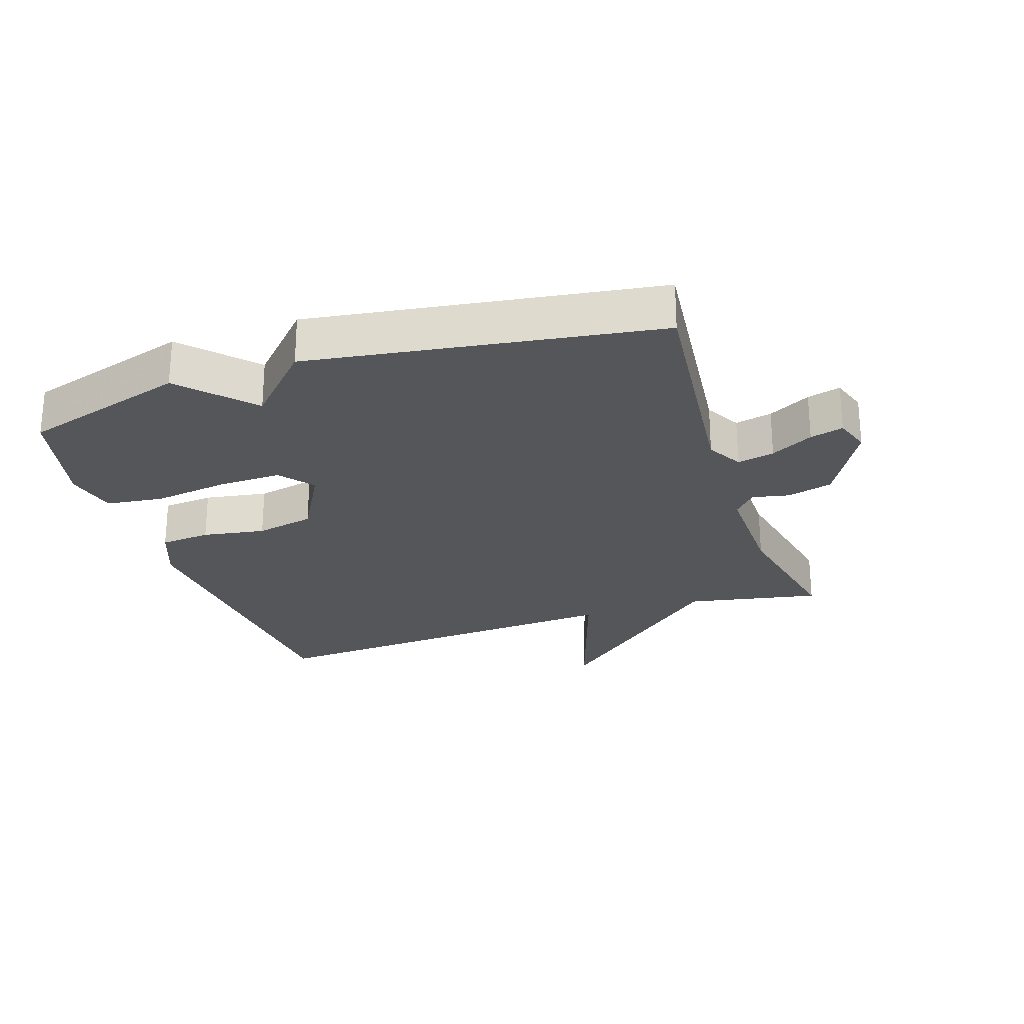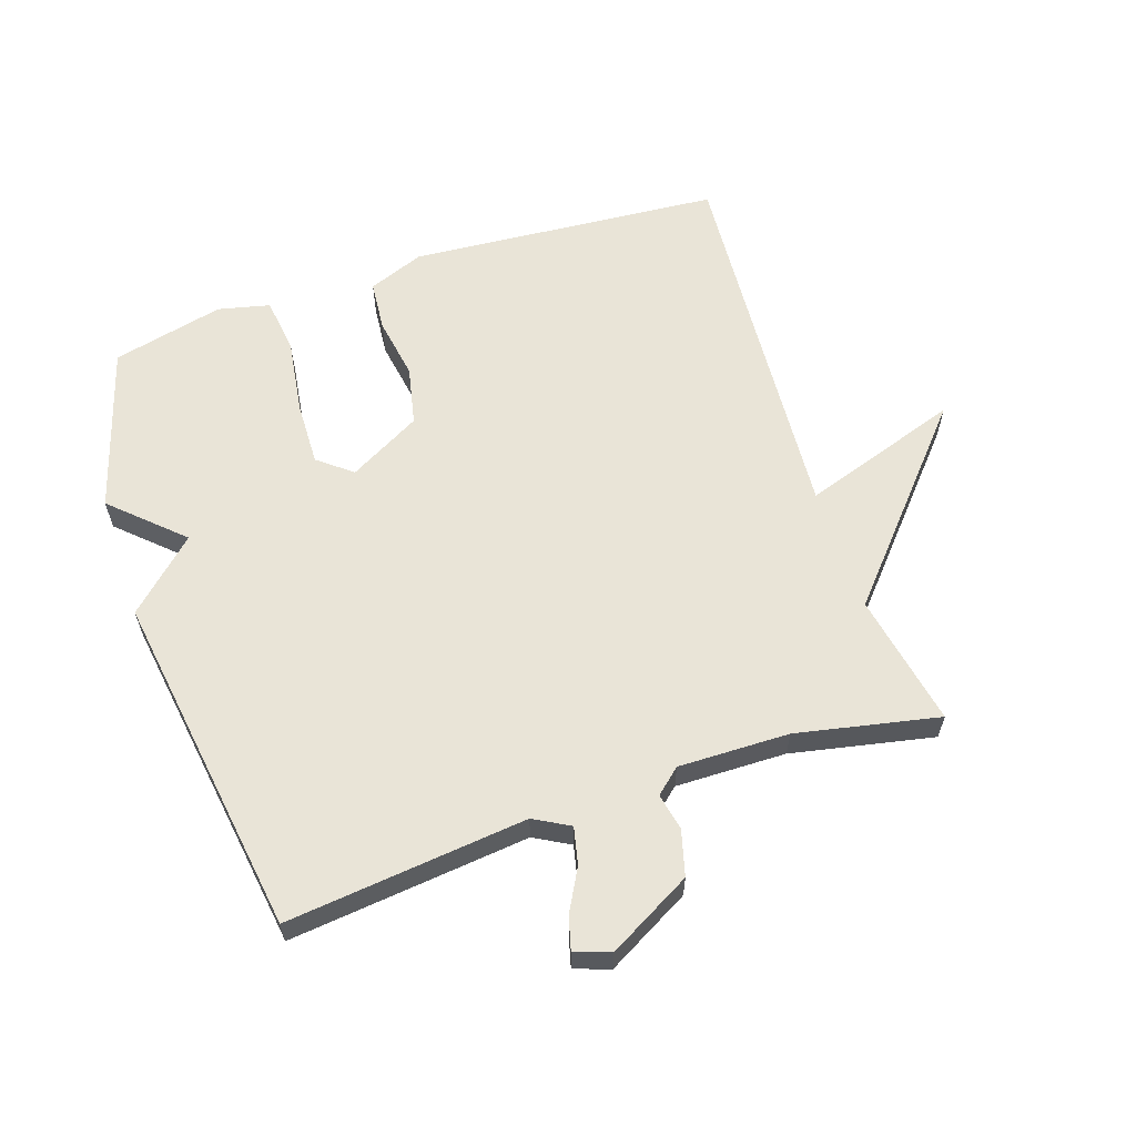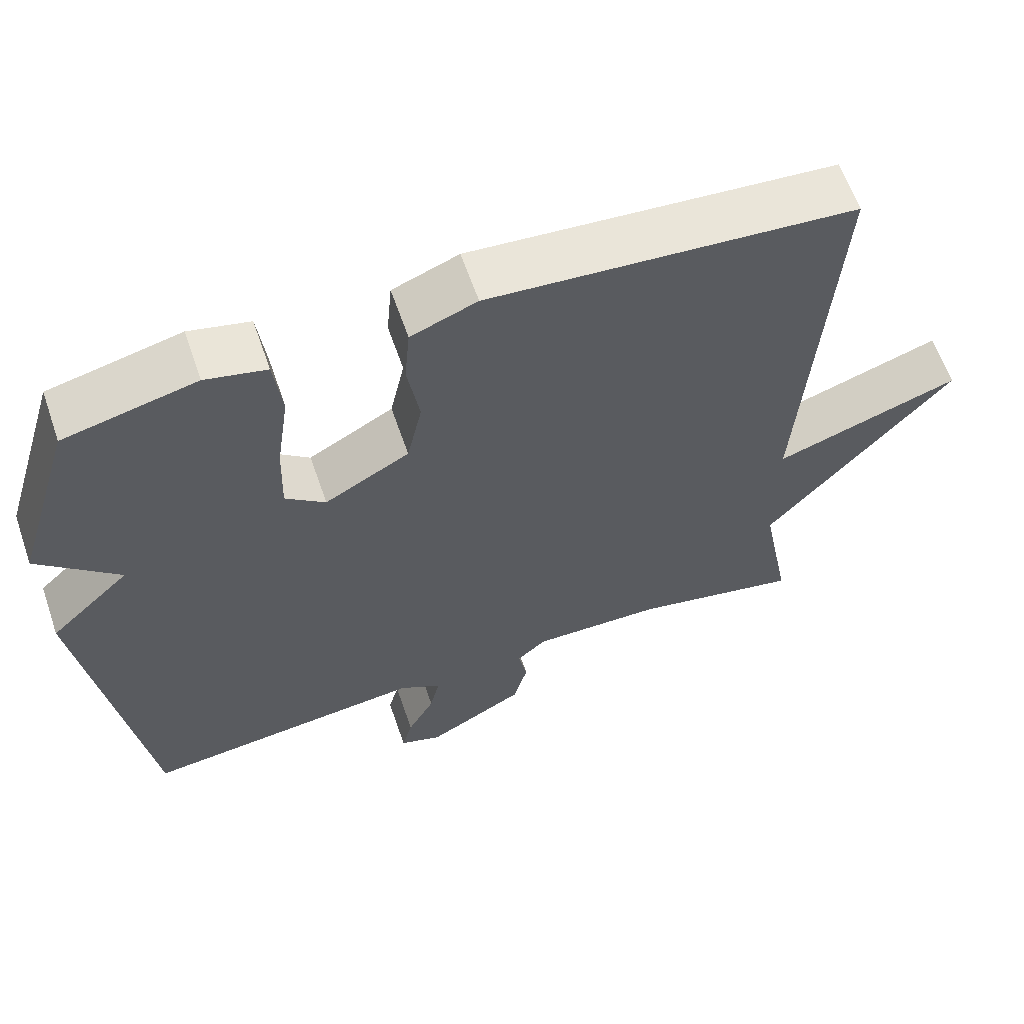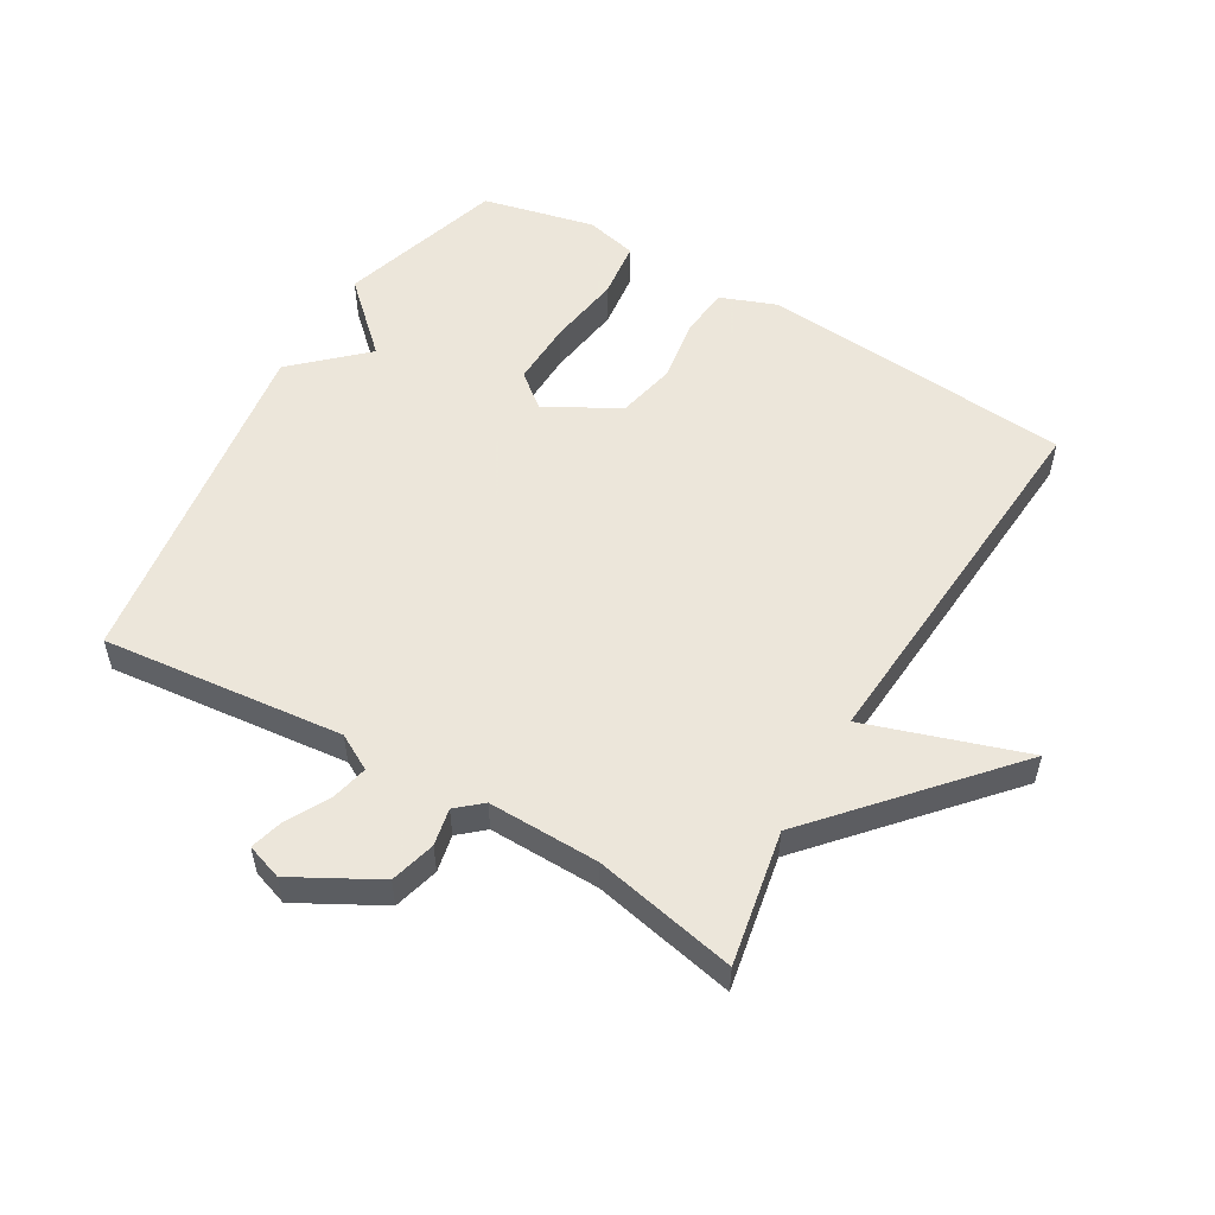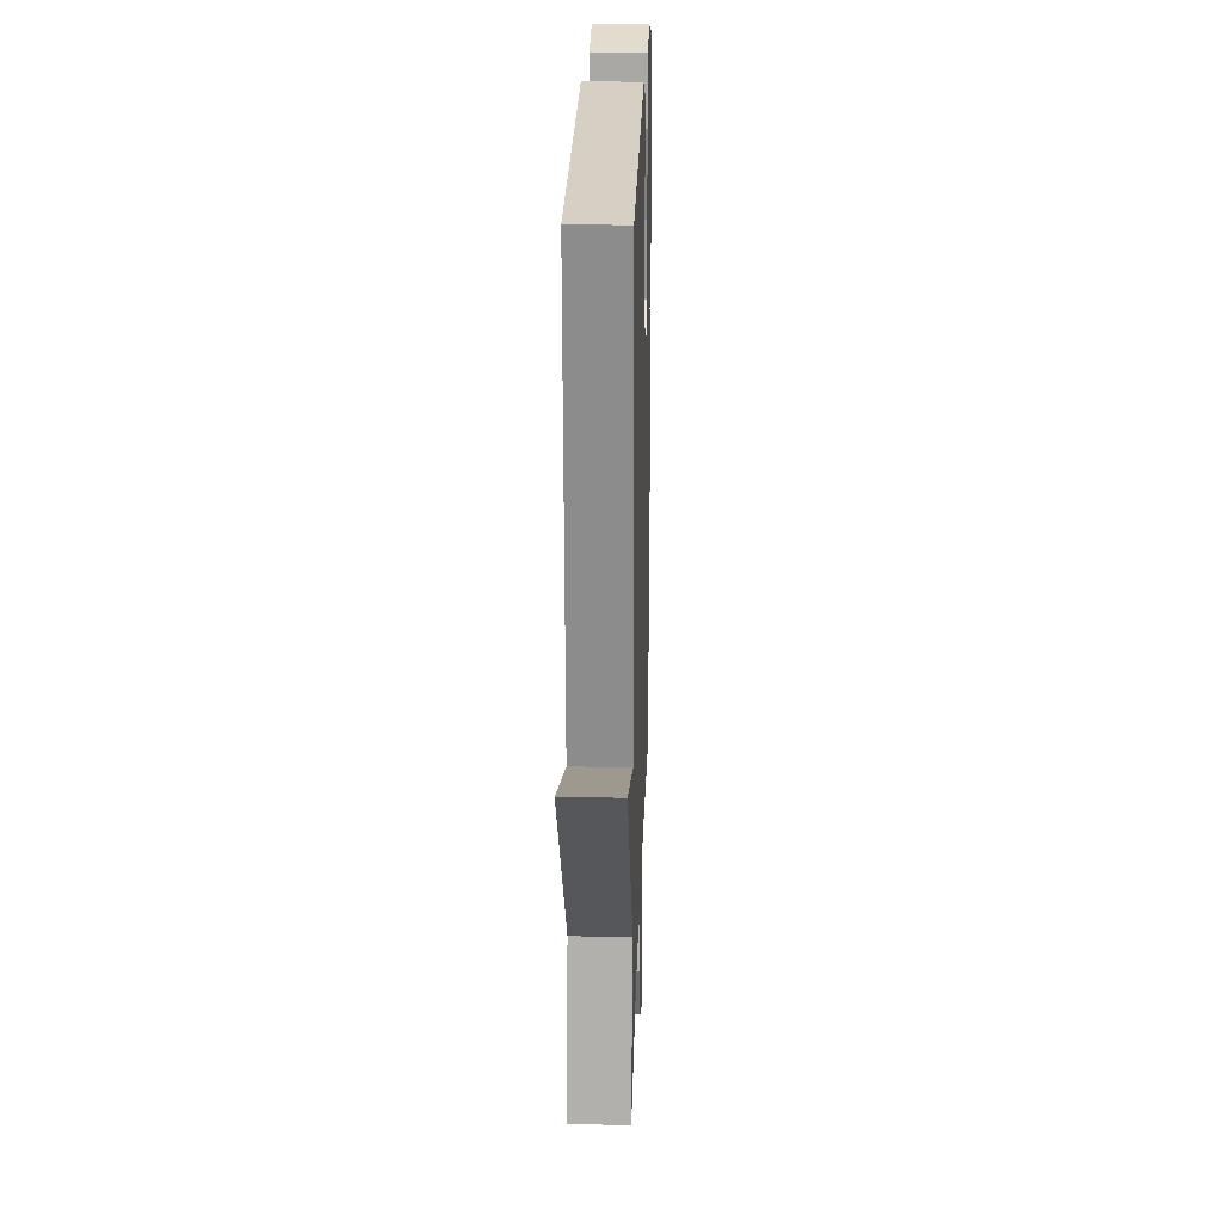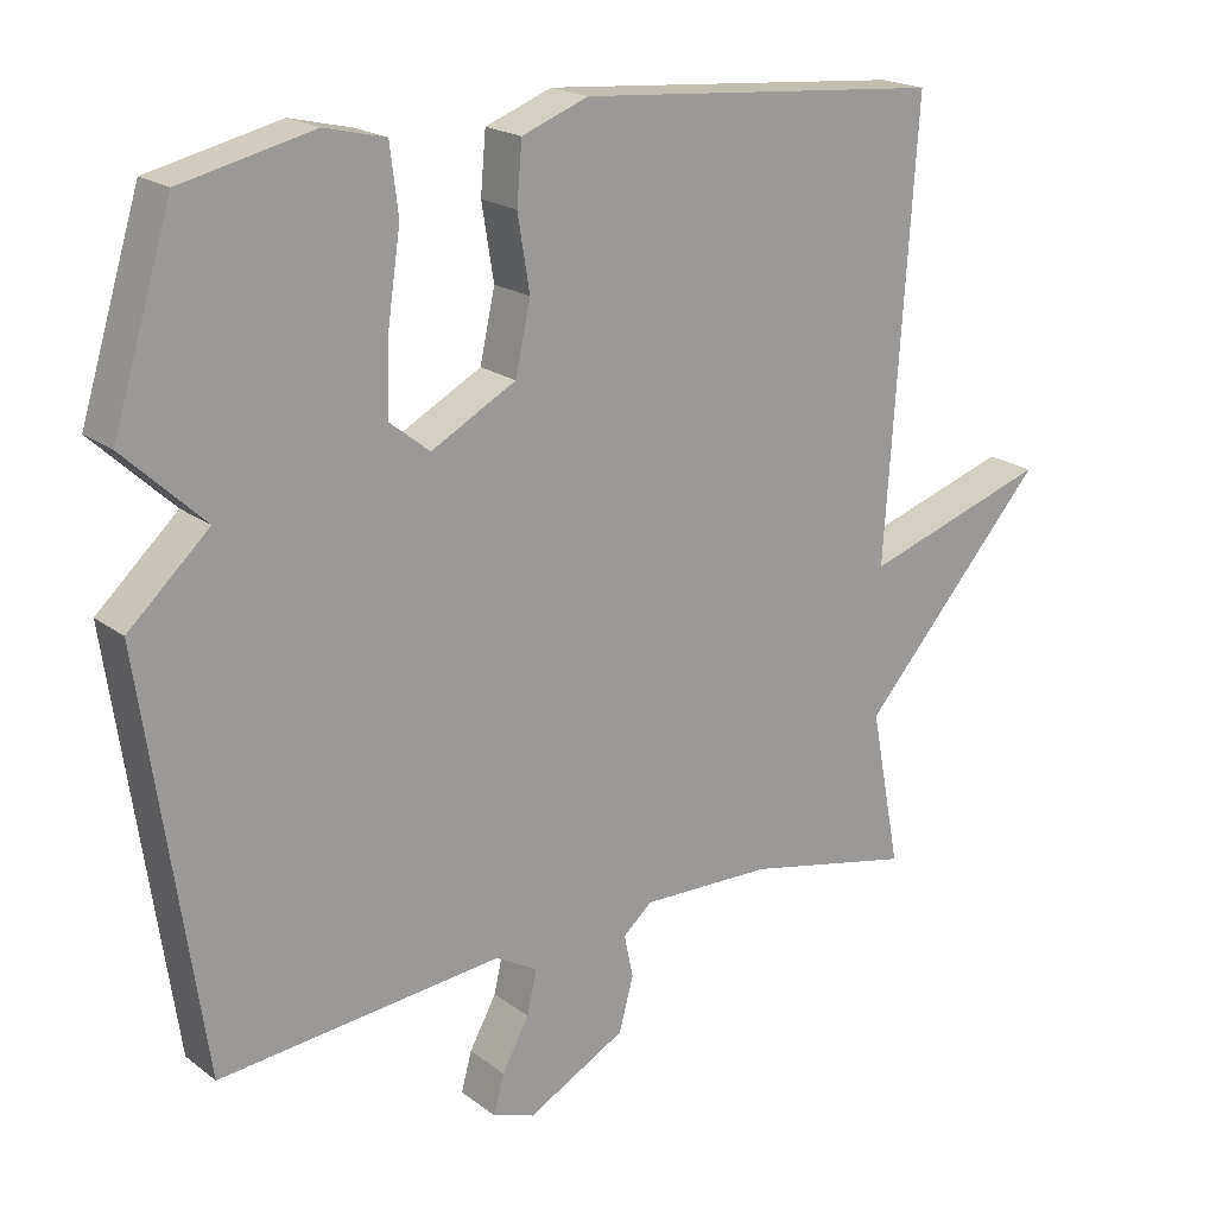
<metadata>
{"format":"obj","ext":"obj","renderer":"f3d","projection":"perspective","resolution":1024,"background":"white","views":[{"elev":-25.4,"azim":108.3,"up":"+Y"},{"elev":60.9,"azim":161.5,"up":"+Y"},{"elev":61.6,"azim":161.0,"up":"+Z"},{"elev":54.2,"azim":-149.5,"up":"+Y"},{"elev":21.7,"azim":-88.3,"up":"+Z"},{"elev":19.6,"azim":143.8,"up":"+Z"}]}
</metadata>
<code>
v 0.5 0.07 -0.5
v 0.123 0.07 -0.46
v 0.067 0.07 -0.491
v 0.08 0.07 -0.549
v 0.116 0.07 -0.615
v 0.13 0.07 -0.667
v 0.074 0.07 -0.686
v -0.057 0.07 -0.614
v -0.076 0.07 -0.543
v -0.064 0.07 -0.485
v -0.103 0.07 -0.451
v -0.277 0.07 -0.454
v -0.5 0.07 -0.5
v -0.46 0.07 -0.291
v -0.708 0.07 -0.009
v -0.46 0.07 -0.091
v -0.5 0.07 0.5
v -0.012 0.07 0.539
v 0.076 0.07 0.505
v 0.083 0.07 0.426
v 0.067 0.07 0.328
v 0.087 0.07 0.236
v 0.2 0.07 0.174
v 0.253 0.07 0.216
v 0.25 0.07 0.317
v 0.233 0.07 0.433
v 0.244 0.07 0.522
v 0.325 0.07 0.541
v 0.5 0.07 0.5
v 0.579 0.07 0.242
v 0.472 0.07 0.142
v 0.579 0.07 0.042
v 0.5 0 -0.5
v 0.123 0 -0.46
v 0.067 0 -0.491
v 0.08 0 -0.549
v 0.116 0 -0.615
v 0.13 0 -0.667
v 0.074 0 -0.686
v -0.057 0 -0.614
v -0.076 0 -0.543
v -0.064 0 -0.485
v -0.103 0 -0.451
v -0.277 0 -0.454
v -0.5 0 -0.5
v -0.46 0 -0.291
v -0.708 0 -0.009
v -0.46 0 -0.091
v -0.5 0 0.5
v -0.012 0 0.539
v 0.076 0 0.505
v 0.083 0 0.426
v 0.067 0 0.328
v 0.087 0 0.236
v 0.2 0 0.174
v 0.253 0 0.216
v 0.25 0 0.317
v 0.233 0 0.433
v 0.244 0 0.522
v 0.325 0 0.541
v 0.5 0 0.5
v 0.579 0 0.242
v 0.472 0 0.142
v 0.579 0 0.042
f 31 32 1 2
f 29 30 31
f 28 29 31
f 27 28 31
f 26 27 31
f 25 26 31
f 24 25 31
f 31 2 3
f 24 31 3
f 23 24 3
f 22 23 3
f 21 22 3
f 19 20 21
f 18 19 21
f 17 18 21
f 16 17 21
f 16 21 3
f 14 15 16 3
f 12 13 14
f 11 12 14
f 11 14 3
f 10 11 3 4
f 8 9 10
f 7 8 10
f 6 7 10
f 5 6 10
f 4 5 10
f 34 33 64 63
f 63 62 61
f 63 61 60
f 63 60 59
f 63 59 58
f 63 58 57
f 63 57 56
f 35 34 63
f 35 63 56
f 35 56 55
f 35 55 54
f 35 54 53
f 53 52 51
f 53 51 50
f 53 50 49
f 53 49 48
f 35 53 48
f 35 48 47 46
f 46 45 44
f 46 44 43
f 35 46 43
f 36 35 43 42
f 42 41 40
f 42 40 39
f 42 39 38
f 42 38 37
f 42 37 36
f 1 33 34 2
f 2 34 35 3
f 3 35 36 4
f 4 36 37 5
f 5 37 38 6
f 6 38 39 7
f 7 39 40 8
f 8 40 41 9
f 9 41 42 10
f 10 42 43 11
f 11 43 44 12
f 12 44 45 13
f 13 45 46 14
f 14 46 47 15
f 15 47 48 16
f 16 48 49 17
f 17 49 50 18
f 18 50 51 19
f 19 51 52 20
f 20 52 53 21
f 21 53 54 22
f 22 54 55 23
f 23 55 56 24
f 24 56 57 25
f 25 57 58 26
f 26 58 59 27
f 27 59 60 28
f 28 60 61 29
f 29 61 62 30
f 30 62 63 31
f 31 63 64 32
f 32 64 33 1

</code>
